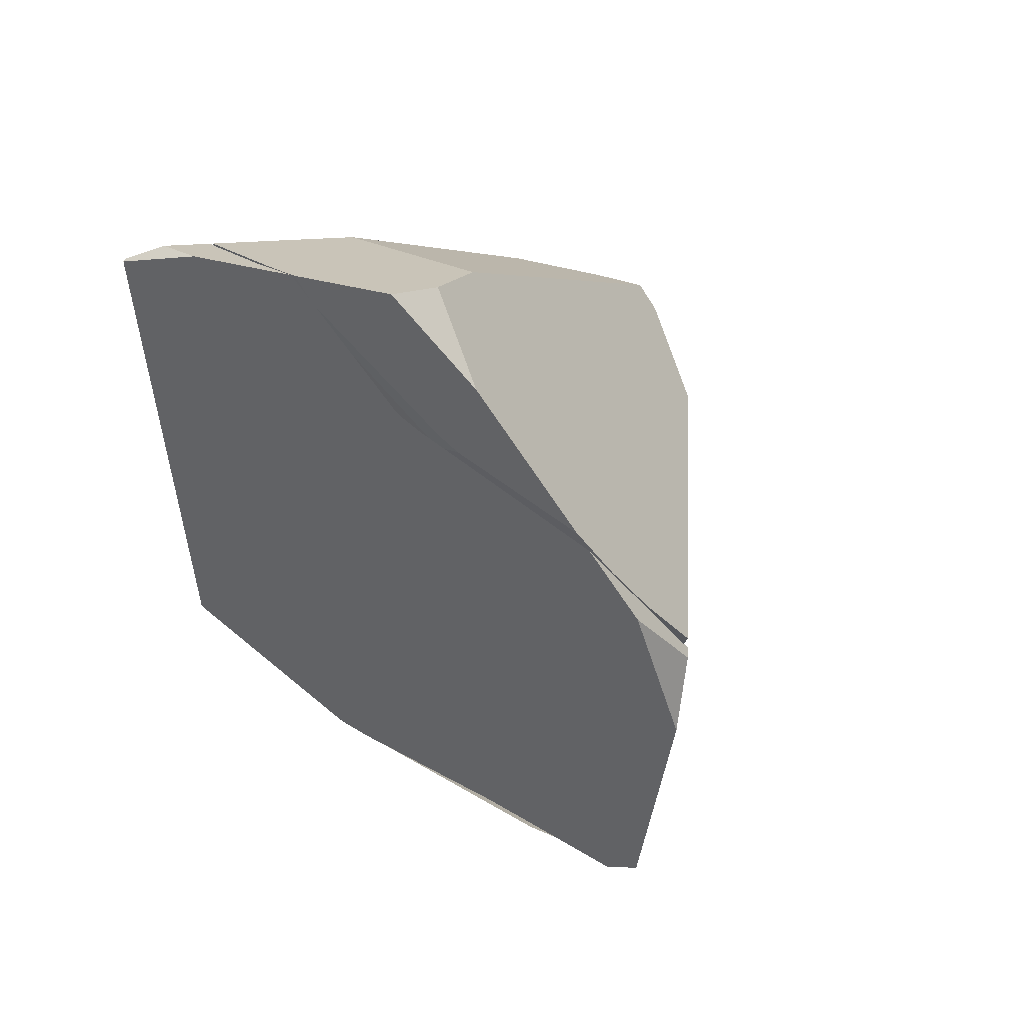
<metadata>
{"format":"obj","ext":"obj","renderer":"f3d","projection":"perspective","resolution":1024,"background":"white","views":[{"elev":45.5,"azim":-58.5,"up":"+Z"}]}
</metadata>
<code>
g  Instance
v -7.854 -48.9 -4.765
v -7.629 -49.2 -5.095
v -7.964 -49.51 -4.603
v -7.964 -49.51 -4.603
v -7.629 -49.2 -5.095
v -7.648 -49.28 -5.067
v -8.446 -49.49 -3.763
v -8.717 -49.79 -3.123
v -8.753 -48.9 -3.04
v -8.753 -48.9 -3.04
v -8.717 -49.79 -3.123
v -8.844 -49.63 -2.825
v -8.257 -48.61 -4.041
v -8.527 -47.88 -3.295
v -8.019 -47.57 -4.176
v -8.8 -47.57 -2.43
v -9.008 -48.61 -2.251
v -9.127 -47.88 -1.466
v -8.057 -47.1 -3.862
v -7.961 -47.12 -4.049
v -8.019 -47.57 -4.176
v -8.019 -47.57 -4.176
v -7.961 -47.12 -4.049
v -7.882 -47.33 -4.299
v -8.019 -47.57 -4.176
v -7.882 -47.33 -4.299
v -7.681 -47.81 -4.79
v -8.767 -46.9 -1.985
v -8.526 -46.98 -2.797
v -8.8 -47.57 -2.43
v -8.497 -46.99 -2.876
v -8.527 -47.88 -3.295
v -8.526 -46.98 -2.797
v -8.526 -46.98 -2.797
v -8.527 -47.88 -3.295
v -8.8 -47.57 -2.43
v -9.097 -47.64 -1.357
v -9.127 -47.88 -1.466
v -9.145 -47.82 -1.303
v -7.41 -48.44 -5.341
v -7.692 -48.74 -5.053
v -7.546 -48.83 -5.235
v -7.561 -48.89 -5.218
v -7.553 -48.86 -5.225
v -7.692 -48.74 -5.053
v -7.561 -48.89 -5.218
v -7.692 -48.74 -5.053
v -7.568 -48.91 -5.21
v -7.568 -48.91 -5.21
v -7.692 -48.74 -5.053
v -7.673 -49.29 -5.082
v -7.673 -49.29 -5.082
v -7.692 -48.74 -5.053
v -7.782 -49.37 -4.946
v -7.692 -48.74 -5.053
v -7.553 -48.86 -5.225
v -7.546 -48.83 -5.235
v -7.692 -48.74 -5.053
v -8.606 -48.97 -3.475
v -7.782 -49.37 -4.946
v -7.782 -49.37 -4.946
v -8.606 -48.97 -3.475
v -8.031 -49.56 -4.527
v -7.957 -47.15 -4.119
v -7.968 -47.12 -4.075
v -8.519 -47.29 -3.153
v -8.519 -47.29 -3.153
v -7.968 -47.12 -4.075
v -8.388 -47.02 -3.212
v -8.606 -48.97 -3.475
v -8.921 -49.53 -2.654
v -8.599 -49.98 -3.447
v -8.519 -47.29 -3.153
v -8.388 -47.02 -3.212
v -8.448 -47 -3.069
v -8.606 -48.97 -3.475
v -8.519 -47.29 -3.153
v -9.055 -48.37 -2.123
v -8.519 -47.29 -3.153
v -8.565 -46.97 -2.679
v -8.98 -47.2 -1.488
v -8.98 -47.2 -1.488
v -8.565 -46.97 -2.679
v -8.959 -47.14 -1.507
v -8.959 -47.14 -1.507
v -8.565 -46.97 -2.679
v -8.77 -46.9 -1.914
v -9.055 -48.37 -2.123
v -8.519 -47.29 -3.153
v -9.101 -47.58 -1.365
v -9.101 -47.58 -1.365
v -8.519 -47.29 -3.153
v -8.98 -47.2 -1.488
v -9.072 -48.43 -2.067
v -9.059 -48.53 -2.132
v -9.055 -48.37 -2.123
v -7.692 -48.74 -5.053
v -7.41 -48.44 -5.341
v -7.685 -47.81 -4.795
v -7.685 -47.81 -4.795
v -7.41 -48.44 -5.341
v -7.402 -48.42 -5.346
v -8.031 -49.56 -4.527
v -8.606 -48.97 -3.475
v -8.579 -50 -3.483
v -8.579 -50 -3.483
v -8.606 -48.97 -3.475
v -8.599 -49.98 -3.447
v -8.928 -49.52 -2.634
v -8.921 -49.53 -2.654
v -9.059 -48.53 -2.132
v -9.059 -48.53 -2.132
v -8.921 -49.53 -2.654
v -9.055 -48.37 -2.123
v -9.055 -48.37 -2.123
v -8.921 -49.53 -2.654
v -8.606 -48.97 -3.475
v -8.565 -46.97 -2.679
v -8.519 -47.29 -3.153
v -8.448 -47 -3.069
v -8.891 -48.02 -5.282
v -8.227 -47.42 -5.516
v -8.195 -47.5 -5.587
v -8.86 -49.91 -5.382
v -8.885 -49.72 -5.485
v -8.615 -49.74 -5.677
v -8.615 -49.74 -5.677
v -8.885 -49.72 -5.485
v -8.622 -49.43 -5.863
v -8.14 -47.64 -5.732
v -8.891 -48.02 -5.282
v -8.195 -47.5 -5.587
v -8.227 -47.42 -5.516
v -8.891 -48.02 -5.282
v -8.48 -47.26 -5.529
v -8.891 -48.02 -5.282
v -8.14 -47.64 -5.732
v -8.169 -47.92 -6.165
v -8.885 -49.72 -5.485
v -8.99 -48.92 -5.228
v -8.622 -49.43 -5.863
v -8.622 -49.43 -5.863
v -8.99 -48.92 -5.228
v -8.562 -49.22 -5.933
v -8.562 -49.22 -5.933
v -8.99 -48.92 -5.228
v -8.891 -48.02 -5.282
v -8.746 -49.07 -5.693
v -9.082 -47.85 -5.027
v -8.145 -47.98 -6.228
v -8.145 -47.98 -6.228
v -9.082 -47.85 -5.027
v -8.279 -47.74 -6.011
v -8.663 -47.07 -5.28
v -9.082 -47.85 -5.027
v -9.047 -46.98 -4.688
v -7.389 -48.43 -5.328
v -7.459 -48.64 -5.267
v -7.607 -47.98 -4.953
v -7.607 -47.98 -4.953
v -7.459 -48.64 -5.267
v -7.854 -48.9 -4.765
v -7.629 -49.2 -5.095
v -7.854 -48.9 -4.765
v -7.459 -48.64 -5.267
v -8.057 -47.1 -3.862
v -8.019 -47.57 -4.176
v -8.227 -47.06 -3.496
v -8.227 -47.06 -3.496
v -8.019 -47.57 -4.176
v -8.527 -47.88 -3.295
v -8.497 -46.99 -2.876
v -8.227 -47.06 -3.496
v -8.527 -47.88 -3.295
v -8.257 -48.61 -4.041
v -8.753 -48.9 -3.04
v -8.527 -47.88 -3.295
v -8.753 -48.9 -3.04
v -8.257 -48.61 -4.041
v -8.446 -49.49 -3.763
v -8.249 -49.73 -4.117
v -8.446 -49.49 -3.763
v -8.103 -49.62 -4.365
v -8.103 -49.62 -4.365
v -8.446 -49.49 -3.763
v -8.257 -48.61 -4.041
v -7.854 -48.9 -4.765
v -7.964 -49.51 -4.603
v -8.257 -48.61 -4.041
v -8.257 -48.61 -4.041
v -7.964 -49.51 -4.603
v -8.103 -49.62 -4.365
v -8.788 -46.9 -1.901
v -8.767 -46.9 -1.985
v -8.854 -47 -1.74
v -8.854 -47 -1.74
v -8.767 -46.9 -1.985
v -9.127 -47.88 -1.466
v -9.127 -47.88 -1.466
v -8.767 -46.9 -1.985
v -8.8 -47.57 -2.43
v -9.127 -47.88 -1.466
v -9.097 -47.64 -1.357
v -8.854 -47 -1.74
v -8.854 -47 -1.74
v -9.097 -47.64 -1.357
v -8.945 -47.15 -1.512
v -9.127 -47.88 -1.466
v -9.008 -48.61 -2.251
v -9.139 -47.95 -1.446
v -9.139 -47.95 -1.446
v -9.008 -48.61 -2.251
v -9.044 -48.65 -2.115
v -9.008 -48.61 -2.251
v -9.03 -48.76 -2.2
v -9.044 -48.65 -2.115
v -8.933 -49.46 -2.543
v -8.938 -49.45 -2.529
v -9.008 -48.61 -2.251
v -9.008 -48.61 -2.251
v -8.938 -49.45 -2.529
v -9.03 -48.76 -2.2
v -8.933 -49.46 -2.543
v -9.008 -48.61 -2.251
v -8.844 -49.63 -2.825
v -8.844 -49.63 -2.825
v -9.008 -48.61 -2.251
v -8.753 -48.9 -3.04
v -8.257 -48.61 -4.041
v -8.019 -47.57 -4.176
v -7.854 -48.9 -4.765
v -7.607 -47.98 -4.953
v -7.854 -48.9 -4.765
v -7.681 -47.81 -4.79
v -7.681 -47.81 -4.79
v -7.854 -48.9 -4.765
v -8.019 -47.57 -4.176
v -8.249 -49.73 -4.117
v -8.528 -49.97 -3.477
v -8.446 -49.49 -3.763
v -8.446 -49.49 -3.763
v -8.528 -49.97 -3.477
v -8.717 -49.79 -3.123
v -8.8 -47.57 -2.43
v -8.753 -48.9 -3.04
v -9.008 -48.61 -2.251
v -8.527 -47.88 -3.295
v -8.753 -48.9 -3.04
v -8.8 -47.57 -2.43
v -9.145 -47.82 -1.303
v -9.127 -47.88 -1.466
v -9.151 -47.86 -1.293
v -9.151 -47.86 -1.293
v -9.127 -47.88 -1.466
v -9.139 -47.95 -1.446
v -9.154 -47.84 -1.295
v -9.078 -48.39 -2.031
v -9.101 -47.58 -1.365
v -9.101 -47.58 -1.365
v -9.078 -48.39 -2.031
v -9.055 -48.37 -2.123
v -9.082 -47.85 -5.027
v -8.209 -47.86 -6.11
v -8.279 -47.74 -6.011
v -9.082 -47.85 -5.027
v -8.891 -48.02 -5.282
v -8.209 -47.86 -6.11
v -8.209 -47.86 -6.11
v -8.891 -48.02 -5.282
v -8.169 -47.92 -6.165
v -8.555 -47.12 -5.413
v -8.891 -48.02 -5.282
v -8.575 -47.09 -5.381
v -8.575 -47.09 -5.381
v -8.891 -48.02 -5.282
v -8.663 -47.07 -5.28
v -8.663 -47.07 -5.28
v -8.891 -48.02 -5.282
v -9.082 -47.85 -5.027
v -8.555 -47.12 -5.413
v -8.48 -47.26 -5.529
v -8.891 -48.02 -5.282
v -7.957 -47.15 -4.119
v -8.519 -47.29 -3.153
v -7.685 -47.81 -4.795
v -7.685 -47.81 -4.795
v -8.519 -47.29 -3.153
v -7.692 -48.74 -5.053
v -8.606 -48.97 -3.475
v -7.692 -48.74 -5.053
v -8.519 -47.29 -3.153
v -9.072 -48.43 -2.067
v -9.055 -48.37 -2.123
v -9.078 -48.39 -2.031
v -9.082 -47.85 -5.027
v -8.746 -49.07 -5.693
v -8.891 -48.02 -5.282
v -8.583 -49.27 -5.922
v -8.562 -49.22 -5.933
v -8.746 -49.07 -5.693
v -8.746 -49.07 -5.693
v -8.562 -49.22 -5.933
v -8.891 -48.02 -5.282
v -9.086 -48.18 -5.049
v -9.104 -48.05 -5.016
v -9.082 -47.85 -5.027
v -8.99 -48.92 -5.228
v -9.086 -48.18 -5.049
v -8.891 -48.02 -5.282
v -8.891 -48.02 -5.282
v -9.086 -48.18 -5.049
v -9.082 -47.85 -5.027
v -8.145 -47.98 -6.228
v -8.13 -48.01 -6.25
v -8.746 -49.07 -5.693
v -8.746 -49.07 -5.693
v -8.13 -48.01 -6.25
v -8.583 -49.27 -5.922
v -9.082 -47.85 -5.027
v -9.122 -47.91 -4.964
v -9.131 -47.84 -4.931
v -9.082 -47.85 -5.027
v -9.104 -48.05 -5.016
v -9.122 -47.91 -4.964
v -9.082 -47.85 -5.027
v -9.131 -47.84 -4.931
v -9.047 -46.98 -4.688
v -9.047 -46.98 -4.688
v -9.131 -47.84 -4.931
v -9.253 -46.93 -4.277
v -7.629 -49.2 -5.095
v -7.459 -48.64 -5.267
v -7.648 -49.28 -5.067
v -7.648 -49.28 -5.067
v -7.459 -48.64 -5.267
v -6.831 -48.89 -4.551
v -6.831 -48.89 -4.551
v -7.459 -48.64 -5.267
v -7.389 -48.43 -5.328
v -7.553 -48.86 -5.225
v -7.561 -48.89 -5.218
v -7.546 -48.83 -5.235
v -7.402 -48.42 -5.346
v -7.41 -48.44 -5.341
v -7.888 -48.02 -6.024
v -7.41 -48.44 -5.341
v -7.546 -48.83 -5.235
v -7.888 -48.02 -6.024
v -7.546 -48.83 -5.235
v -7.561 -48.89 -5.218
v -7.888 -48.02 -6.024
v -7.561 -48.89 -5.218
v -7.568 -48.91 -5.21
v -7.888 -48.02 -6.024
v -7.888 -48.02 -6.024
v -7.568 -48.91 -5.21
v -8.13 -48.01 -6.25
v -8.583 -49.27 -5.922
v -8.13 -48.01 -6.25
v -8.562 -49.22 -5.933
v -8.13 -48.01 -6.25
v -7.568 -48.91 -5.21
v -8.562 -49.22 -5.933
v -8.562 -49.22 -5.933
v -7.568 -48.91 -5.21
v -8.622 -49.43 -5.863
v -8.622 -49.43 -5.863
v -7.568 -48.91 -5.21
v -8.615 -49.74 -5.677
v -8.615 -49.74 -5.677
v -7.568 -48.91 -5.21
v -7.673 -49.29 -5.082
v -6.651 -48.87 -3.889
v -6.662 -48.7 -2.913
v -6.652 -48.88 -3.895
v -6.652 -48.88 -3.895
v -6.662 -48.7 -2.913
v -6.903 -49.09 -3.289
v -8.79 -48.5 -1.346
v -9.08 -48.41 -1.229
v -9.017 -48.88 -1.708
v -8.86 -49.91 -5.382
v -8.615 -49.74 -5.677
v -8.846 -50.09 -3.891
v -8.846 -50.09 -3.891
v -8.615 -49.74 -5.677
v -8.643 -50.03 -3.49
v -8.643 -50.03 -3.49
v -8.615 -49.74 -5.677
v -8.579 -50 -3.483
v -8.579 -50 -3.483
v -8.615 -49.74 -5.677
v -8.031 -49.56 -4.527
v -8.031 -49.56 -4.527
v -8.615 -49.74 -5.677
v -7.782 -49.37 -4.946
v -7.782 -49.37 -4.946
v -8.615 -49.74 -5.677
v -7.673 -49.29 -5.082
v -8.528 -49.97 -3.477
v -8.249 -49.73 -4.117
v -6.903 -49.09 -3.289
v -6.903 -49.09 -3.289
v -8.249 -49.73 -4.117
v -6.652 -48.88 -3.895
v -6.652 -48.88 -3.895
v -8.249 -49.73 -4.117
v -6.831 -48.89 -4.551
v -6.831 -48.89 -4.551
v -8.249 -49.73 -4.117
v -7.648 -49.28 -5.067
v -7.964 -49.51 -4.603
v -7.648 -49.28 -5.067
v -8.103 -49.62 -4.365
v -7.648 -49.28 -5.067
v -8.249 -49.73 -4.117
v -8.103 -49.62 -4.365
v -8.643 -50.03 -3.49
v -8.579 -50 -3.483
v -8.887 -49.82 -3.057
v -8.928 -49.52 -2.634
v -8.887 -49.82 -3.057
v -8.921 -49.53 -2.654
v -8.921 -49.53 -2.654
v -8.887 -49.82 -3.057
v -8.599 -49.98 -3.447
v -8.887 -49.82 -3.057
v -8.579 -50 -3.483
v -8.599 -49.98 -3.447
v -8.938 -49.45 -2.529
v -8.933 -49.46 -2.543
v -9.017 -48.88 -1.708
v -8.933 -49.46 -2.543
v -8.844 -49.63 -2.825
v -9.017 -48.88 -1.708
v -9.017 -48.88 -1.708
v -8.844 -49.63 -2.825
v -8.79 -48.5 -1.346
v -8.79 -48.5 -1.346
v -8.844 -49.63 -2.825
v -8.396 -48.46 -1.533
v -8.396 -48.46 -1.533
v -8.844 -49.63 -2.825
v -6.677 -48.6 -2.759
v -6.677 -48.6 -2.759
v -8.844 -49.63 -2.825
v -6.662 -48.7 -2.913
v -6.662 -48.7 -2.913
v -8.844 -49.63 -2.825
v -6.903 -49.09 -3.289
v -6.903 -49.09 -3.289
v -8.844 -49.63 -2.825
v -8.528 -49.97 -3.477
v -8.528 -49.97 -3.477
v -8.844 -49.63 -2.825
v -8.717 -49.79 -3.123
v -6.677 -48.6 -2.759
v -6.72 -48.32 -2.764
v -8.396 -48.46 -1.533
v -8.396 -48.46 -1.533
v -6.72 -48.32 -2.764
v -8.255 -47.57 -1.755
v -8.255 -47.57 -1.755
v -6.72 -48.32 -2.764
v -6.991 -47.89 -2.625
v -7.961 -47.12 -4.049
v -8.057 -47.1 -3.862
v -7.598 -47.12 -2.796
v -7.598 -47.12 -2.796
v -8.057 -47.1 -3.862
v -8.788 -46.9 -1.901
v -8.788 -46.9 -1.901
v -8.057 -47.1 -3.862
v -8.767 -46.9 -1.985
v -8.767 -46.9 -1.985
v -8.057 -47.1 -3.862
v -8.526 -46.98 -2.797
v -8.526 -46.98 -2.797
v -8.057 -47.1 -3.862
v -8.497 -46.99 -2.876
v -8.497 -46.99 -2.876
v -8.057 -47.1 -3.862
v -8.227 -47.06 -3.496
v -8.77 -46.9 -1.914
v -8.565 -46.97 -2.679
v -9.268 -46.81 -1.54
v -8.565 -46.97 -2.679
v -8.448 -47 -3.069
v -9.268 -46.81 -1.54
v -8.448 -47 -3.069
v -8.388 -47.02 -3.212
v -9.268 -46.81 -1.54
v -9.268 -46.81 -1.54
v -8.388 -47.02 -3.212
v -9.287 -46.8 -1.548
v -9.287 -46.8 -1.548
v -8.388 -47.02 -3.212
v -9.253 -46.93 -4.277
v -9.253 -46.93 -4.277
v -8.388 -47.02 -3.212
v -9.047 -46.98 -4.688
v -9.047 -46.98 -4.688
v -8.388 -47.02 -3.212
v -8.663 -47.07 -5.28
v -8.663 -47.07 -5.28
v -8.388 -47.02 -3.212
v -8.575 -47.09 -5.381
v -8.575 -47.09 -5.381
v -8.388 -47.02 -3.212
v -8.276 -47.12 -5.135
v -8.276 -47.12 -5.135
v -8.388 -47.02 -3.212
v -7.968 -47.12 -4.075
v -9.044 -48.65 -2.115
v -9.03 -48.76 -2.2
v -9.139 -47.95 -1.446
v -9.139 -47.95 -1.446
v -9.03 -48.76 -2.2
v -9.151 -47.86 -1.293
v -9.151 -47.86 -1.293
v -9.03 -48.76 -2.2
v -9.08 -48.41 -1.229
v -9.08 -48.41 -1.229
v -9.03 -48.76 -2.2
v -9.017 -48.88 -1.708
v -9.017 -48.88 -1.708
v -9.03 -48.76 -2.2
v -8.938 -49.45 -2.529
v -9.253 -46.93 -4.277
v -9.131 -47.84 -4.931
v -9.287 -46.8 -1.548
v -9.287 -46.8 -1.548
v -9.131 -47.84 -4.931
v -9.229 -47.26 -1.363
v -9.229 -47.26 -1.363
v -9.131 -47.84 -4.931
v -9.154 -47.84 -1.295
v -9.154 -47.84 -1.295
v -9.131 -47.84 -4.931
v -9.078 -48.39 -2.031
v -9.078 -48.39 -2.031
v -9.131 -47.84 -4.931
v -9.072 -48.43 -2.067
v -9.072 -48.43 -2.067
v -9.131 -47.84 -4.931
v -9.059 -48.53 -2.132
v -9.059 -48.53 -2.132
v -9.131 -47.84 -4.931
v -8.928 -49.52 -2.634
v -8.928 -49.52 -2.634
v -9.131 -47.84 -4.931
v -8.887 -49.82 -3.057
v -8.887 -49.82 -3.057
v -9.131 -47.84 -4.931
v -8.846 -50.09 -3.891
v -8.846 -50.09 -3.891
v -9.131 -47.84 -4.931
v -8.86 -49.91 -5.382
v -8.885 -49.72 -5.485
v -8.86 -49.91 -5.382
v -8.99 -48.92 -5.228
v -8.86 -49.91 -5.382
v -9.131 -47.84 -4.931
v -8.99 -48.92 -5.228
v -8.99 -48.92 -5.228
v -9.131 -47.84 -4.931
v -9.086 -48.18 -5.049
v -9.086 -48.18 -5.049
v -9.131 -47.84 -4.931
v -9.104 -48.05 -5.016
v -9.104 -48.05 -5.016
v -9.131 -47.84 -4.931
v -9.122 -47.91 -4.964
v -8.279 -47.74 -6.011
v -8.209 -47.86 -6.11
v -8.145 -47.98 -6.228
v -8.209 -47.86 -6.11
v -8.169 -47.92 -6.165
v -8.145 -47.98 -6.228
v -8.169 -47.92 -6.165
v -8.14 -47.64 -5.732
v -8.145 -47.98 -6.228
v -8.145 -47.98 -6.228
v -8.14 -47.64 -5.732
v -8.13 -48.01 -6.25
v -8.13 -48.01 -6.25
v -8.14 -47.64 -5.732
v -7.888 -48.02 -6.024
v -8.14 -47.64 -5.732
v -8.195 -47.5 -5.587
v -7.888 -48.02 -6.024
v -7.888 -48.02 -6.024
v -8.195 -47.5 -5.587
v -8.276 -47.12 -5.135
v -8.575 -47.09 -5.381
v -8.276 -47.12 -5.135
v -8.555 -47.12 -5.413
v -8.555 -47.12 -5.413
v -8.276 -47.12 -5.135
v -8.48 -47.26 -5.529
v -8.48 -47.26 -5.529
v -8.276 -47.12 -5.135
v -8.227 -47.42 -5.516
v -8.276 -47.12 -5.135
v -8.195 -47.5 -5.587
v -8.227 -47.42 -5.516
v -8.276 -47.12 -5.135
v -7.968 -47.12 -4.075
v -7.888 -48.02 -6.024
v -7.402 -48.42 -5.346
v -7.888 -48.02 -6.024
v -7.685 -47.81 -4.795
v -7.685 -47.81 -4.795
v -7.888 -48.02 -6.024
v -7.957 -47.15 -4.119
v -7.888 -48.02 -6.024
v -7.968 -47.12 -4.075
v -7.957 -47.15 -4.119
v -7.681 -47.81 -4.79
v -7.882 -47.33 -4.299
v -7.607 -47.98 -4.953
v -7.607 -47.98 -4.953
v -7.882 -47.33 -4.299
v -7.389 -48.43 -5.328
v -7.389 -48.43 -5.328
v -7.882 -47.33 -4.299
v -6.831 -48.89 -4.551
v -6.831 -48.89 -4.551
v -7.882 -47.33 -4.299
v -6.652 -48.88 -3.895
v -6.652 -48.88 -3.895
v -7.882 -47.33 -4.299
v -6.651 -48.87 -3.889
v -6.651 -48.87 -3.889
v -7.882 -47.33 -4.299
v -6.72 -48.32 -2.764
v -6.72 -48.32 -2.764
v -7.882 -47.33 -4.299
v -6.991 -47.89 -2.625
v -6.991 -47.89 -2.625
v -7.882 -47.33 -4.299
v -7.598 -47.12 -2.796
v -7.598 -47.12 -2.796
v -7.882 -47.33 -4.299
v -7.961 -47.12 -4.049
v -9.287 -46.8 -1.548
v -9.229 -47.26 -1.363
v -9.268 -46.81 -1.54
v -9.268 -46.81 -1.54
v -9.229 -47.26 -1.363
v -9.175 -47.01 -1.432
v -6.662 -48.7 -2.913
v -6.651 -48.87 -3.889
v -6.677 -48.6 -2.759
v -6.677 -48.6 -2.759
v -6.651 -48.87 -3.889
v -6.72 -48.32 -2.764
v -9.154 -47.84 -1.295
v -9.101 -47.58 -1.365
v -9.229 -47.26 -1.363
v -9.101 -47.58 -1.365
v -8.98 -47.2 -1.488
v -9.229 -47.26 -1.363
v -9.229 -47.26 -1.363
v -8.98 -47.2 -1.488
v -9.175 -47.01 -1.432
v -9.175 -47.01 -1.432
v -8.98 -47.2 -1.488
v -8.959 -47.14 -1.507
v -8.945 -47.15 -1.512
v -9.097 -47.64 -1.357
v -8.255 -47.57 -1.755
v -8.255 -47.57 -1.755
v -9.097 -47.64 -1.357
v -8.396 -48.46 -1.533
v -8.396 -48.46 -1.533
v -9.097 -47.64 -1.357
v -8.79 -48.5 -1.346
v -8.79 -48.5 -1.346
v -9.097 -47.64 -1.357
v -9.08 -48.41 -1.229
v -9.08 -48.41 -1.229
v -9.097 -47.64 -1.357
v -9.151 -47.86 -1.293
v -9.151 -47.86 -1.293
v -9.097 -47.64 -1.357
v -9.145 -47.82 -1.303
v -9.175 -47.01 -1.432
v -8.959 -47.14 -1.507
v -9.268 -46.81 -1.54
v -9.268 -46.81 -1.54
v -8.959 -47.14 -1.507
v -8.77 -46.9 -1.914
v -7.598 -47.12 -2.796
v -8.788 -46.9 -1.901
v -6.991 -47.89 -2.625
v -6.991 -47.89 -2.625
v -8.788 -46.9 -1.901
v -8.255 -47.57 -1.755
v -8.255 -47.57 -1.755
v -8.788 -46.9 -1.901
v -8.945 -47.15 -1.512
v -8.945 -47.15 -1.512
v -8.788 -46.9 -1.901
v -8.854 -47 -1.74
v -8.846 -50.09 -3.891
v -8.643 -50.03 -3.49
v -8.887 -49.82 -3.057
f 1 2 3
f 4 5 6
f 7 8 9
f 10 11 12
f 13 14 15
f 16 17 18
f 19 20 21
f 22 23 24
f 25 26 27
f 28 29 30
f 31 32 33
f 34 35 36
f 37 38 39
f 40 41 42
f 43 44 45
f 46 47 48
f 49 50 51
f 52 53 54
f 55 56 57
f 58 59 60
f 61 62 63
f 64 65 66
f 67 68 69
f 70 71 72
f 73 74 75
f 76 77 78
f 79 80 81
f 82 83 84
f 85 86 87
f 88 89 90
f 91 92 93
f 94 95 96
f 97 98 99
f 100 101 102
f 103 104 105
f 106 107 108
f 109 110 111
f 112 113 114
f 115 116 117
f 118 119 120
f 121 122 123
f 124 125 126
f 127 128 129
f 130 131 132
f 133 134 135
f 136 137 138
f 139 140 141
f 142 143 144
f 145 146 147
f 148 149 150
f 151 152 153
f 154 155 156
f 157 158 159
f 160 161 162
f 163 164 165
f 166 167 168
f 169 170 171
f 172 173 174
f 175 176 177
f 178 179 180
f 181 182 183
f 184 185 186
f 187 188 189
f 190 191 192
f 193 194 195
f 196 197 198
f 199 200 201
f 202 203 204
f 205 206 207
f 208 209 210
f 211 212 213
f 214 215 216
f 217 218 219
f 220 221 222
f 223 224 225
f 226 227 228
f 229 230 231
f 232 233 234
f 235 236 237
f 238 239 240
f 241 242 243
f 244 245 246
f 247 248 249
f 250 251 252
f 253 254 255
f 256 257 258
f 259 260 261
f 262 263 264
f 265 266 267
f 268 269 270
f 271 272 273
f 274 275 276
f 277 278 279
f 280 281 282
f 283 284 285
f 286 287 288
f 289 290 291
f 292 293 294
f 295 296 297
f 298 299 300
f 301 302 303
f 304 305 306
f 307 308 309
f 310 311 312
f 313 314 315
f 316 317 318
f 319 320 321
f 322 323 324
f 325 326 327
f 328 329 330
f 331 332 333
f 334 335 336
f 337 338 339
f 340 341 342
f 343 344 345
f 346 347 348
f 349 350 351
f 352 353 354
f 355 356 357
f 358 359 360
f 361 362 363
f 364 365 366
f 367 368 369
f 370 371 372
f 373 374 375
f 376 377 378
f 379 380 381
f 382 383 384
f 385 386 387
f 388 389 390
f 391 392 393
f 394 395 396
f 397 398 399
f 400 401 402
f 403 404 405
f 406 407 408
f 409 410 411
f 412 413 414
f 415 416 417
f 418 419 420
f 421 422 423
f 424 425 426
f 427 428 429
f 430 431 432
f 433 434 435
f 436 437 438
f 439 440 441
f 442 443 444
f 445 446 447
f 448 449 450
f 451 452 453
f 454 455 456
f 457 458 459
f 460 461 462
f 463 464 465
f 466 467 468
f 469 470 471
f 472 473 474
f 475 476 477
f 478 479 480
f 481 482 483
f 484 485 486
f 487 488 489
f 490 491 492
f 493 494 495
f 496 497 498
f 499 500 501
f 502 503 504
f 505 506 507
f 508 509 510
f 511 512 513
f 514 515 516
f 517 518 519
f 520 521 522
f 523 524 525
f 526 527 528
f 529 530 531
f 532 533 534
f 535 536 537
f 538 539 540
f 541 542 543
f 544 545 546
f 547 548 549
f 550 551 552
f 553 554 555
f 556 557 558
f 559 560 561
f 562 563 564
f 565 566 567
f 568 569 570
f 571 572 573
f 574 575 576
f 577 578 579
f 580 581 582
f 583 584 585
f 586 587 588
f 589 590 591
f 592 593 594
f 595 596 597
f 598 599 600
f 601 602 603
f 604 605 606
f 607 608 609
f 610 611 612
f 613 614 615
f 616 617 618
f 619 620 621
f 622 623 624
f 625 626 627
f 628 629 630
f 631 632 633
f 634 635 636
f 637 638 639
f 640 641 642
f 643 644 645
f 646 647 648
f 649 650 651
f 652 653 654
f 655 656 657
f 658 659 660
f 661 662 663
f 664 665 666
f 667 668 669
f 670 671 672
f 673 674 675
f 676 677 678
f 679 680 681
f 682 683 684
f 685 686 687
f 688 689 690
f 691 692 693
f 694 695 696
f 697 698 699
f 700 701 702
f 703 704 705
f 706 707 708

</code>
